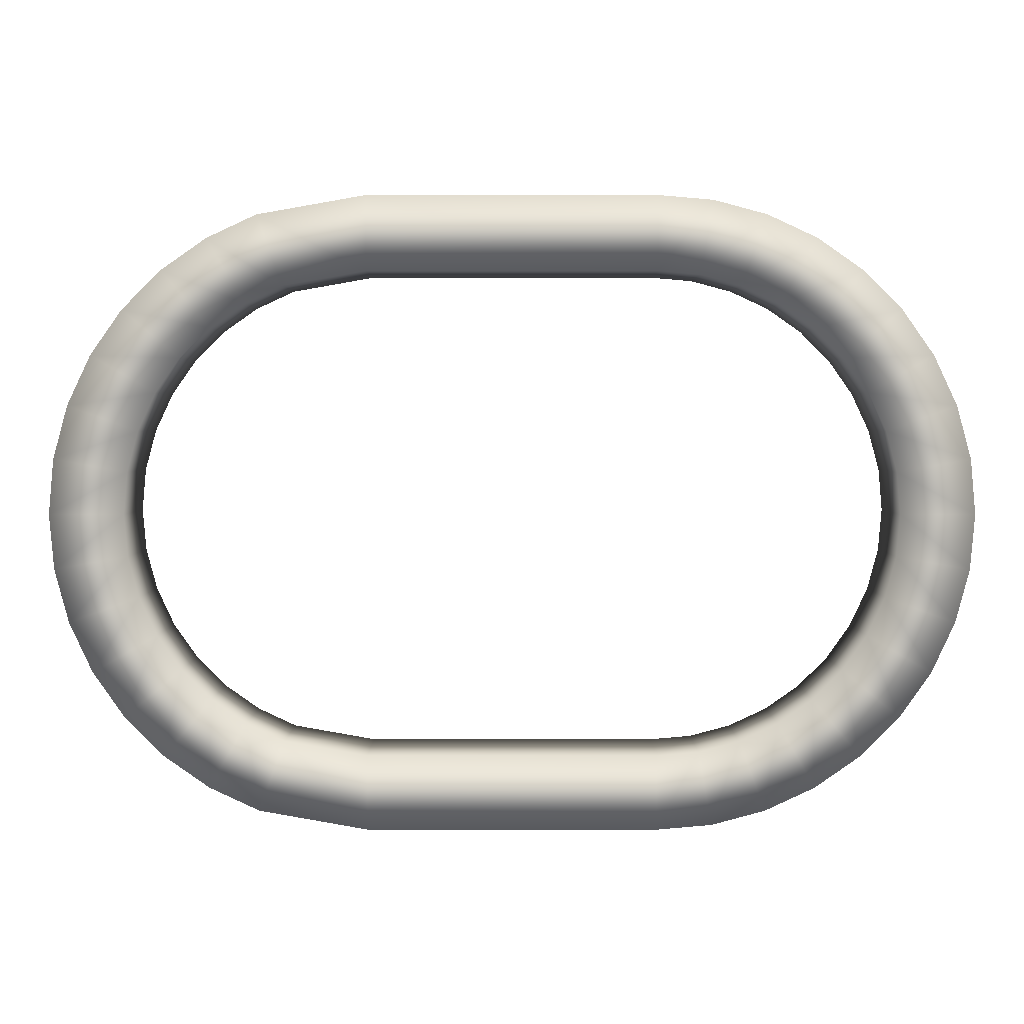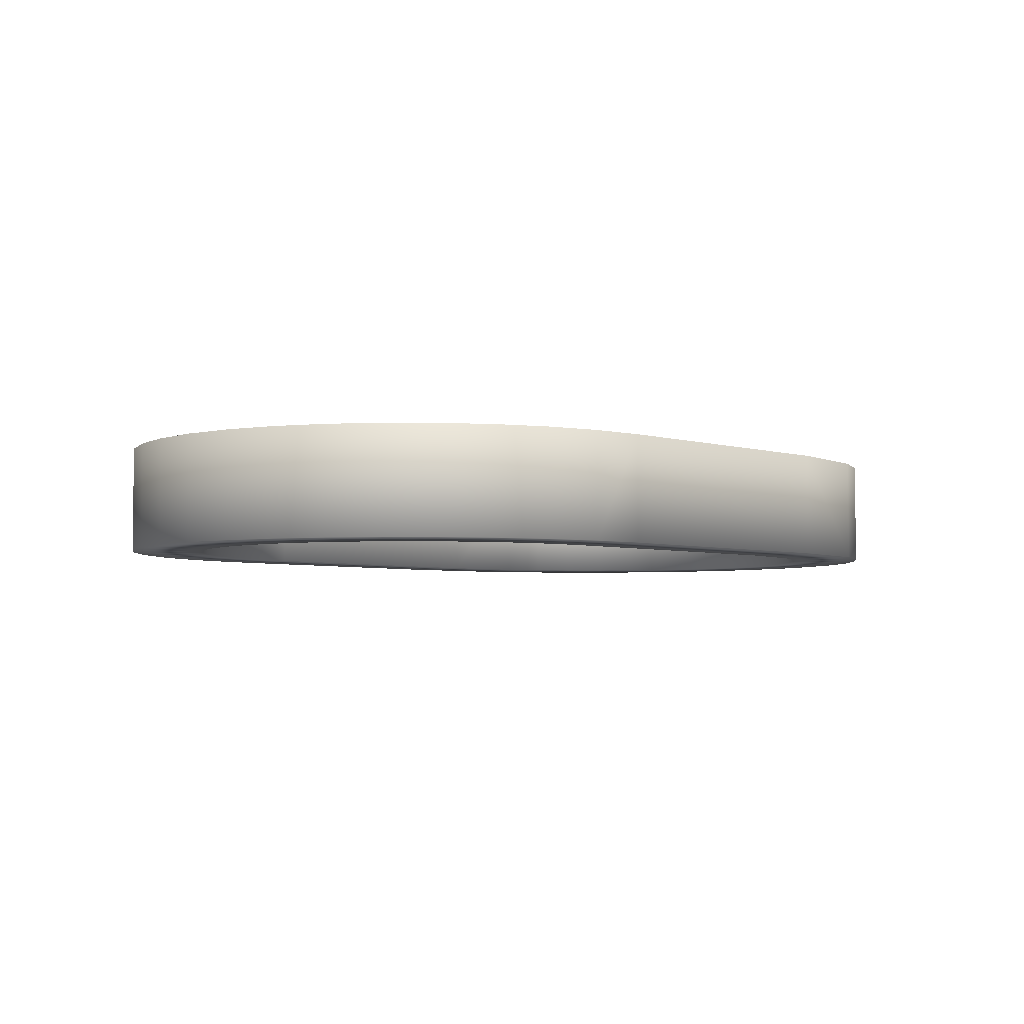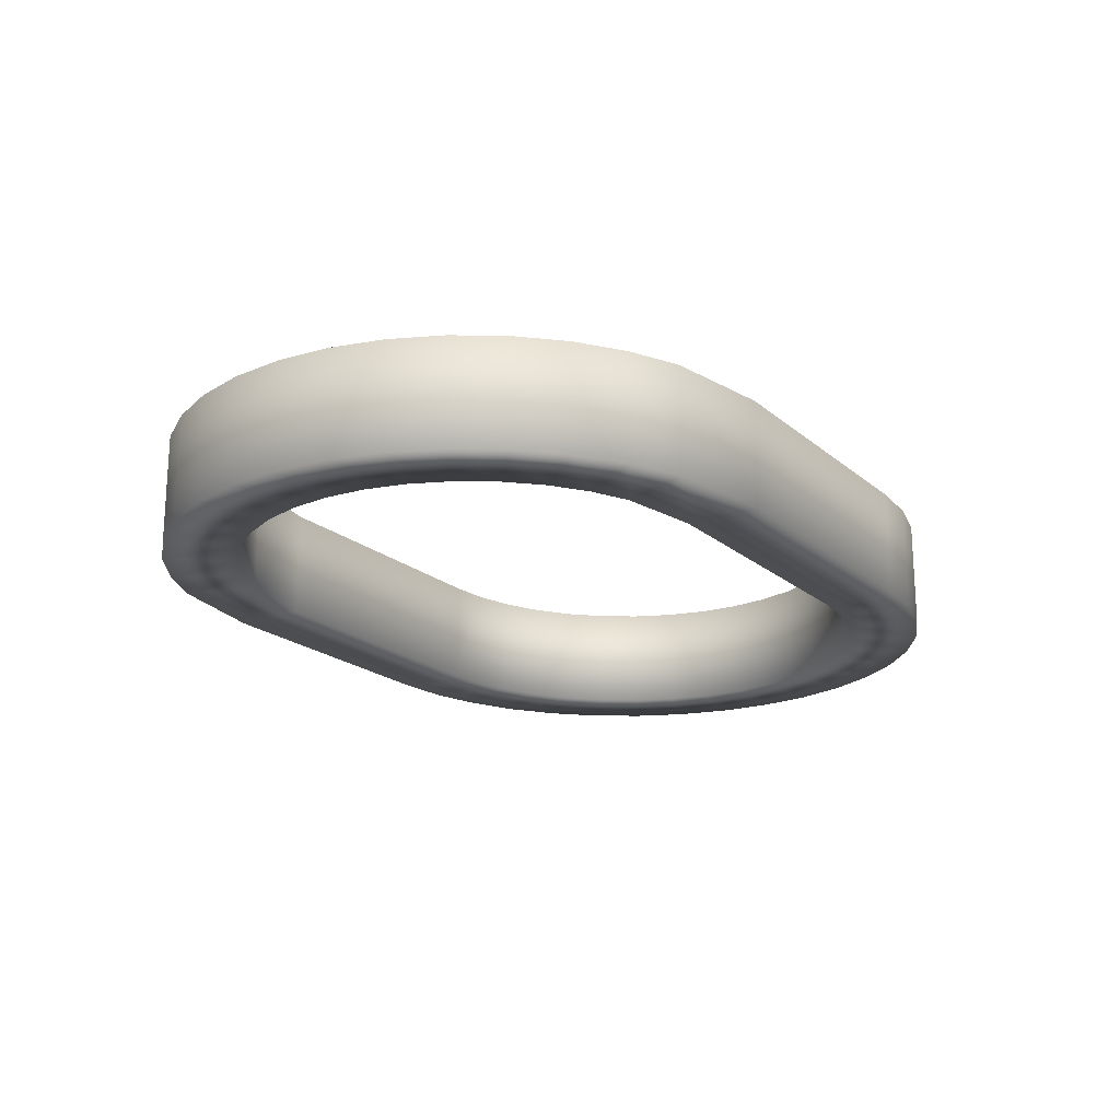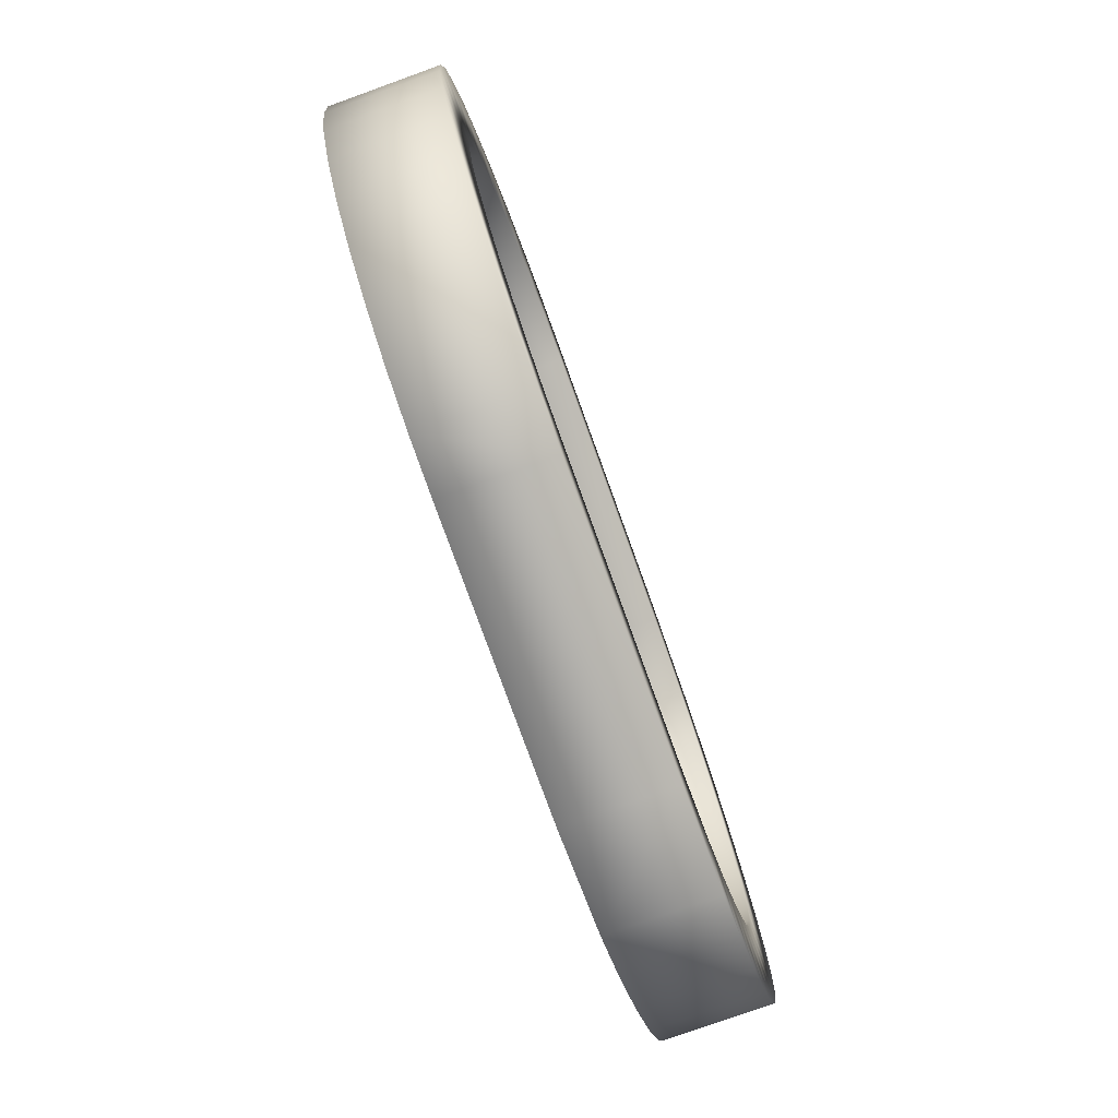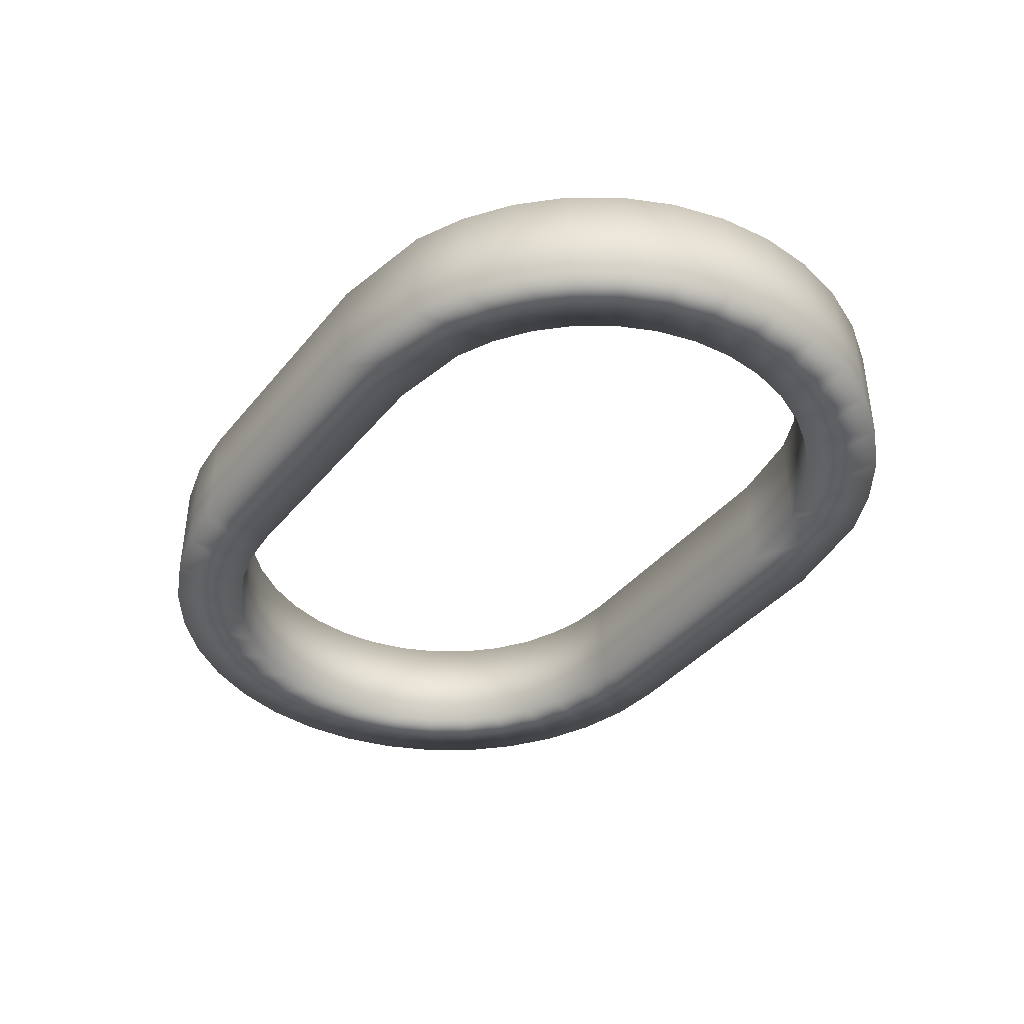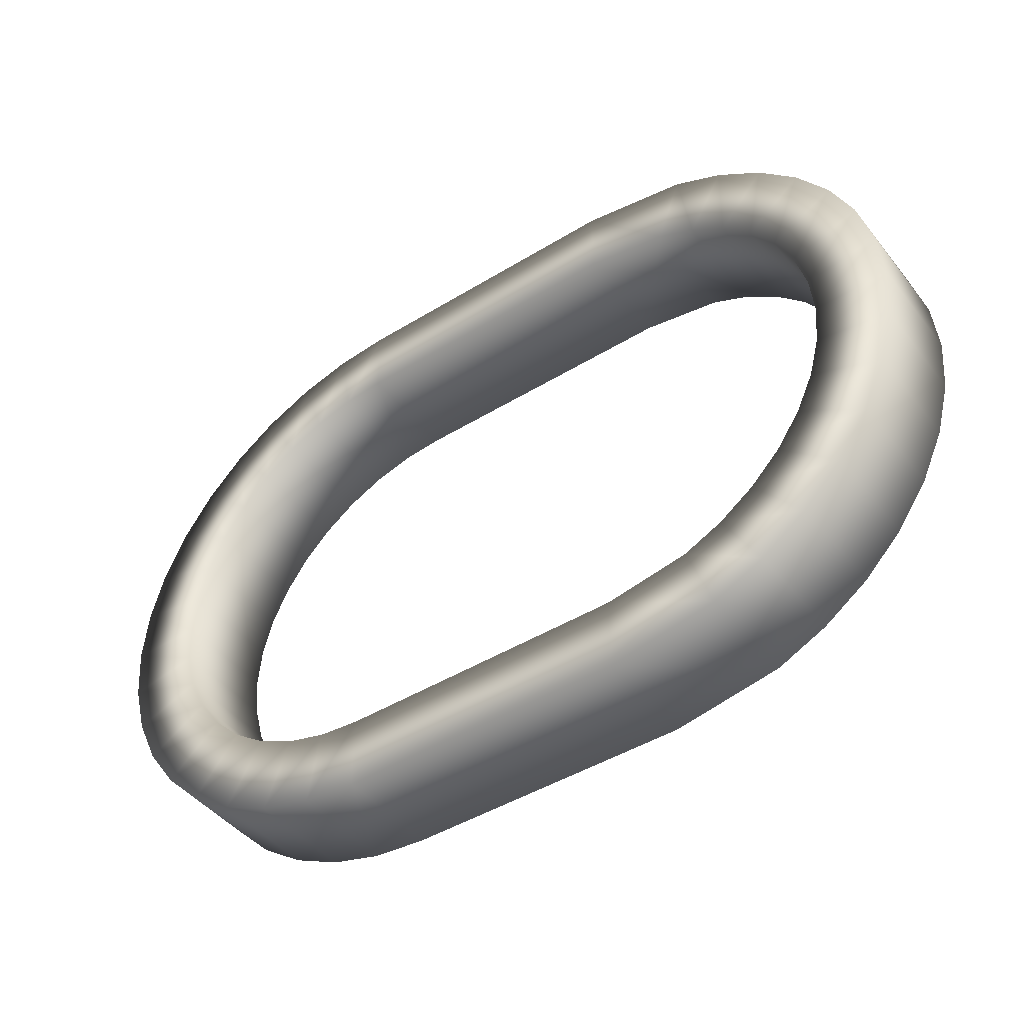
<metadata>
{"format":"obj","ext":"obj","renderer":"f3d","projection":"perspective","resolution":1024,"background":"white","views":[{"elev":2.6,"azim":-179.9,"up":"+Y"},{"elev":-4.2,"azim":-45.8,"up":"+Z"},{"elev":-19.6,"azim":123.5,"up":"+Z"},{"elev":-77.5,"azim":-70.2,"up":"+Y"},{"elev":-39.5,"azim":55.0,"up":"+Z"},{"elev":-44.7,"azim":35.6,"up":"+Y"}]}
</metadata>
<code>
g ENV_S04_FinishLineMedium_Portal_COL
v -6.834 -6.64 -9.997
v -6.834 -3.126 -9.997
v -8.814 -2.953 -9.997
v -9.424 -6.413 -9.997
v 6.834 -3.126 -9.997
v -8.814 -2.953 -4.888
v -6.834 -3.126 -4.888
v -6.834 -6.64 -4.888
v 6.834 -6.64 -9.997
v -10.73 -2.439 -9.997
v -10.73 -2.439 -4.888
v -9.424 -6.413 -4.888
v -11.93 -5.74 -4.888
v -11.93 -5.74 -9.997
v 6.834 -6.64 -4.888
v 6.834 -3.126 -4.888
v 10.73 -2.439 -9.997
v 11.93 -5.74 -9.997
v 11.93 -5.74 -4.888
v 10.73 -2.439 -4.888
v 12.53 -1.599 -9.997
v 14.29 -4.642 -9.997
v 14.29 -4.642 -4.888
v 12.53 -1.599 -4.888
v 14.16 -0.4592 -9.997
v 16.42 -3.151 -9.997
v 16.42 -3.151 -4.888
v 14.16 -0.4592 -4.888
v 15.57 0.946 -9.997
v 18.26 -1.312 -9.997
v 18.26 -1.312 -4.888
v 15.57 0.946 -4.888
v 16.71 2.574 -9.997
v 19.75 0.8171 -9.997
v 19.75 0.8171 -4.888
v 16.71 2.574 -4.888
v 17.55 4.375 -9.997
v 20.85 3.173 -9.997
v 20.85 3.173 -4.888
v 17.55 4.375 -4.888
v 18.06 6.294 -9.997
v 21.52 5.684 -9.997
v 21.52 5.684 -4.888
v 18.06 6.294 -4.888
v 18.23 8.274 -9.997
v 21.75 8.274 -9.997
v 21.75 8.274 -4.888
v 18.23 8.274 -4.888
v 18.06 10.25 -9.997
v 21.52 10.86 -9.997
v 21.52 10.86 -4.888
v 18.06 10.25 -4.888
v 17.55 12.17 -9.997
v 20.85 13.37 -9.997
v 20.85 13.37 -4.888
v 17.55 12.17 -4.888
v 16.71 13.97 -9.997
v 19.75 15.73 -9.997
v 19.75 15.73 -4.888
v 16.71 13.97 -4.888
v 15.57 15.6 -9.997
v 18.26 17.86 -9.997
v 18.26 17.86 -4.888
v 15.57 15.6 -4.888
v 14.16 17.01 -9.997
v 16.42 19.7 -9.997
v 16.42 19.7 -4.888
v 14.16 17.01 -4.888
v 12.53 18.15 -9.997
v 14.29 21.19 -9.997
v 14.29 21.19 -4.888
v 12.53 18.15 -4.888
v 10.73 18.99 -9.997
v 11.93 22.29 -9.997
v 11.93 22.29 -4.888
v 10.73 18.99 -4.888
v 6.834 19.67 -9.997
v 6.834 23.19 -9.997
v 6.834 23.19 -4.888
v 6.834 19.67 -4.888
v -6.834 19.67 -9.997
v -6.834 23.19 -9.997
v -6.834 23.19 -4.888
v -6.834 19.67 -4.888
v -9.424 22.96 -4.888
v -9.424 22.96 -9.997
v -8.814 19.5 -4.888
v -8.814 19.5 -9.997
v -11.93 22.29 -4.888
v -11.93 22.29 -9.997
v -10.73 18.99 -4.888
v -10.73 18.99 -9.997
v -14.29 21.19 -4.888
v -14.29 21.19 -9.997
v -12.53 18.15 -4.888
v -12.53 18.15 -9.997
v -16.42 19.7 -4.888
v -16.42 19.7 -9.997
v -14.16 17.01 -4.888
v -14.16 17.01 -9.997
v -18.26 17.86 -4.888
v -18.26 17.86 -9.997
v -15.57 15.6 -4.888
v -15.57 15.6 -9.997
v -19.75 15.73 -4.888
v -19.75 15.73 -9.997
v -16.71 13.97 -4.888
v -16.71 13.97 -9.997
v -20.85 13.37 -4.888
v -20.85 13.37 -9.997
v -17.55 12.17 -4.888
v -17.55 12.17 -9.997
v -21.52 10.86 -4.888
v -21.52 10.86 -9.997
v -18.06 10.25 -4.888
v -18.06 10.25 -9.997
v -21.75 8.274 -4.888
v -21.75 8.274 -9.997
v -18.23 8.274 -4.888
v -18.23 8.274 -9.997
v -21.52 5.684 -4.888
v -21.52 5.684 -9.997
v -18.06 6.294 -4.888
v -18.06 6.294 -9.997
v -20.85 3.173 -4.888
v -20.85 3.173 -9.997
v -17.55 4.375 -4.888
v -17.55 4.375 -9.997
v -19.75 0.8171 -4.888
v -19.75 0.8171 -9.997
v -16.71 2.574 -4.888
v -16.71 2.574 -9.997
v -18.26 -1.312 -4.888
v -18.26 -1.312 -9.997
v -15.57 0.946 -4.888
v -15.57 0.946 -9.997
v -16.42 -3.151 -4.888
v -16.42 -3.151 -9.997
v -14.16 -0.4592 -4.888
v -14.16 -0.4592 -9.997
v -14.29 -4.642 -4.888
v -14.29 -4.642 -9.997
v -12.53 -1.599 -4.888
v -12.53 -1.599 -9.997
g ENV_S04_FinishLineMedium_Portal_COL_0
f 3 2 1
f 4 3 1
f 2 5 1
f 2 3 6
f 5 2 7
f 7 2 6
f 4 1 8
f 5 9 1
f 1 9 8
f 10 3 4
f 6 3 11
f 3 10 11
f 7 6 12
f 12 4 8
f 8 7 12
f 12 6 13
f 6 11 13
f 14 4 12
f 14 10 4
f 13 14 12
f 8 15 7
f 9 15 8
f 16 5 7
f 15 16 7
f 5 17 9
f 17 5 16
f 9 18 15
f 17 18 9
f 16 15 19
f 18 19 15
f 20 17 16
f 20 16 19
f 17 21 18
f 21 17 20
f 18 22 19
f 21 22 18
f 20 19 23
f 22 23 19
f 24 21 20
f 24 20 23
f 21 25 22
f 25 21 24
f 22 26 23
f 25 26 22
f 24 23 27
f 26 27 23
f 28 25 24
f 28 24 27
f 25 29 26
f 29 25 28
f 26 30 27
f 29 30 26
f 28 27 31
f 30 31 27
f 32 29 28
f 32 28 31
f 29 33 30
f 33 29 32
f 30 34 31
f 33 34 30
f 32 31 35
f 34 35 31
f 36 33 32
f 36 32 35
f 33 37 34
f 37 33 36
f 34 38 35
f 37 38 34
f 36 35 39
f 38 39 35
f 40 37 36
f 40 36 39
f 37 41 38
f 41 37 40
f 38 42 39
f 41 42 38
f 40 39 43
f 42 43 39
f 44 41 40
f 44 40 43
f 41 45 42
f 45 41 44
f 42 46 43
f 45 46 42
f 44 43 47
f 46 47 43
f 48 45 44
f 48 44 47
f 45 49 46
f 49 45 48
f 46 50 47
f 49 50 46
f 48 47 51
f 50 51 47
f 52 49 48
f 52 48 51
f 49 53 50
f 53 49 52
f 50 54 51
f 53 54 50
f 52 51 55
f 54 55 51
f 56 53 52
f 56 52 55
f 53 57 54
f 57 53 56
f 54 58 55
f 57 58 54
f 56 55 59
f 58 59 55
f 60 57 56
f 60 56 59
f 57 61 58
f 61 57 60
f 58 62 59
f 61 62 58
f 60 59 63
f 62 63 59
f 64 61 60
f 64 60 63
f 61 65 62
f 65 61 64
f 62 66 63
f 65 66 62
f 64 63 67
f 66 67 63
f 68 65 64
f 68 64 67
f 65 69 66
f 69 65 68
f 66 70 67
f 69 70 66
f 68 67 71
f 70 71 67
f 72 69 68
f 72 68 71
f 69 73 70
f 73 69 72
f 70 74 71
f 73 74 70
f 72 71 75
f 74 75 71
f 76 73 72
f 76 72 75
f 73 77 74
f 77 73 76
f 74 78 75
f 77 78 74
f 76 75 79
f 78 79 75
f 80 77 76
f 80 76 79
f 78 77 81
f 81 77 80
f 79 78 82
f 82 78 81
f 80 79 83
f 83 79 82
f 84 81 80
f 84 80 83
f 83 82 85
f 82 81 86
f 82 86 85
f 87 84 83
f 85 87 83
f 88 81 84
f 81 88 86
f 87 88 84
f 85 86 89
f 86 88 90
f 86 90 89
f 91 87 85
f 89 91 85
f 92 88 87
f 88 92 90
f 91 92 87
f 89 90 93
f 90 92 94
f 90 94 93
f 95 91 89
f 93 95 89
f 96 92 91
f 92 96 94
f 95 96 91
f 93 94 97
f 94 96 98
f 94 98 97
f 99 95 93
f 97 99 93
f 100 96 95
f 96 100 98
f 99 100 95
f 97 98 101
f 98 100 102
f 98 102 101
f 103 99 97
f 101 103 97
f 104 100 99
f 100 104 102
f 103 104 99
f 101 102 105
f 102 104 106
f 102 106 105
f 107 103 101
f 105 107 101
f 108 104 103
f 104 108 106
f 107 108 103
f 105 106 109
f 106 108 110
f 106 110 109
f 111 107 105
f 109 111 105
f 112 108 107
f 108 112 110
f 111 112 107
f 109 110 113
f 110 112 114
f 110 114 113
f 115 111 109
f 113 115 109
f 116 112 111
f 112 116 114
f 115 116 111
f 113 114 117
f 114 116 118
f 114 118 117
f 119 115 113
f 117 119 113
f 120 116 115
f 116 120 118
f 119 120 115
f 117 118 121
f 118 120 122
f 118 122 121
f 123 119 117
f 121 123 117
f 124 120 119
f 120 124 122
f 123 124 119
f 121 122 125
f 122 124 126
f 122 126 125
f 127 123 121
f 125 127 121
f 128 124 123
f 124 128 126
f 127 128 123
f 125 126 129
f 126 128 130
f 126 130 129
f 131 127 125
f 129 131 125
f 132 128 127
f 128 132 130
f 131 132 127
f 129 130 133
f 130 132 134
f 130 134 133
f 135 131 129
f 133 135 129
f 136 132 131
f 132 136 134
f 135 136 131
f 133 134 137
f 134 136 138
f 134 138 137
f 139 135 133
f 137 139 133
f 140 136 135
f 136 140 138
f 139 140 135
f 137 138 141
f 138 140 142
f 138 142 141
f 143 139 137
f 141 143 137
f 144 140 139
f 140 144 142
f 143 144 139
f 141 142 13
f 142 14 13
f 142 144 14
f 13 11 141
f 11 143 141
f 144 10 14
f 10 144 143
f 11 10 143

</code>
